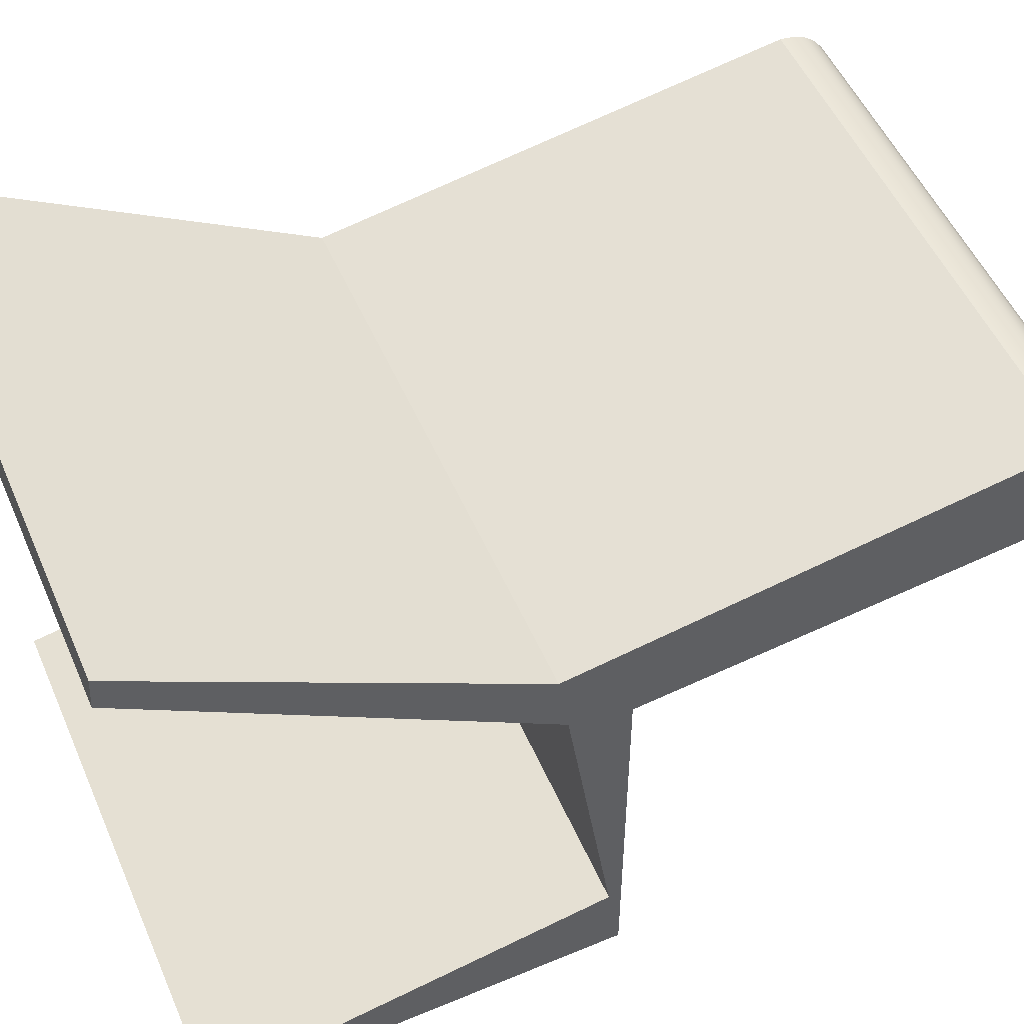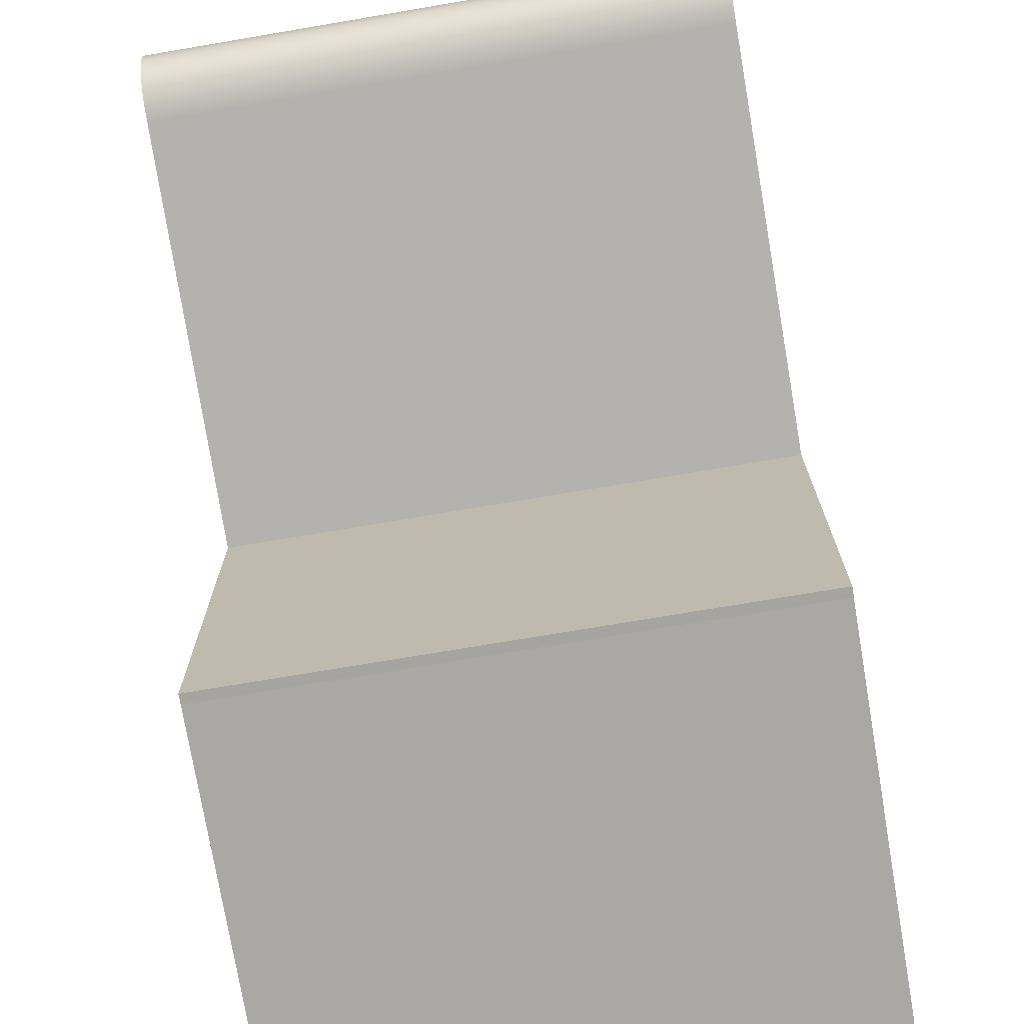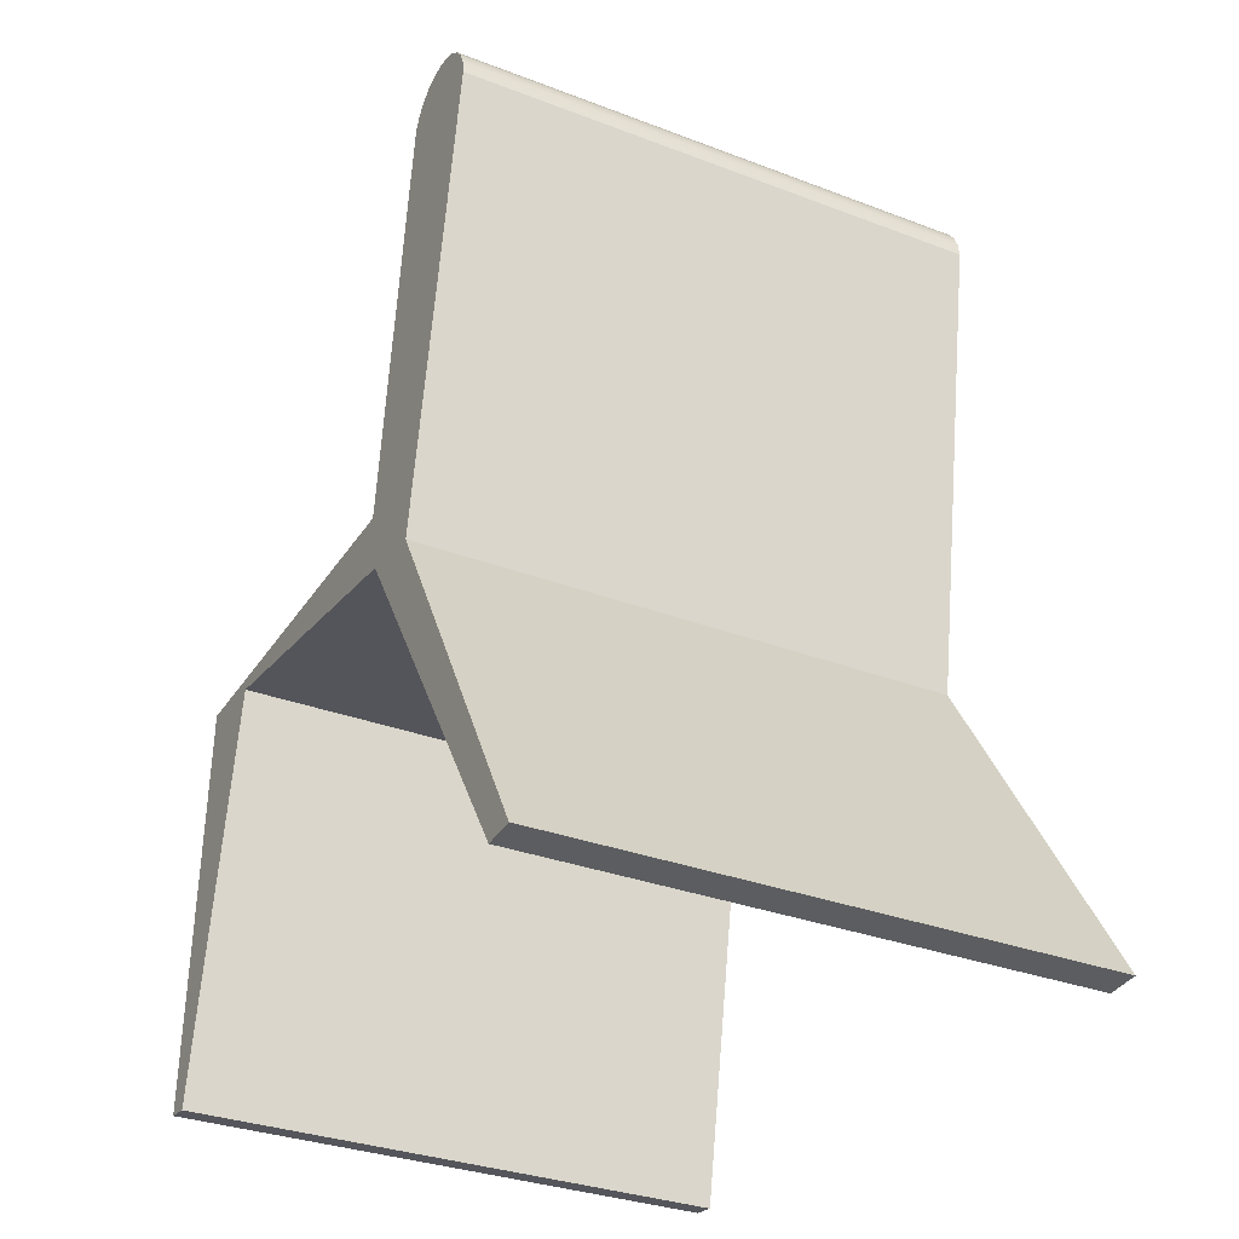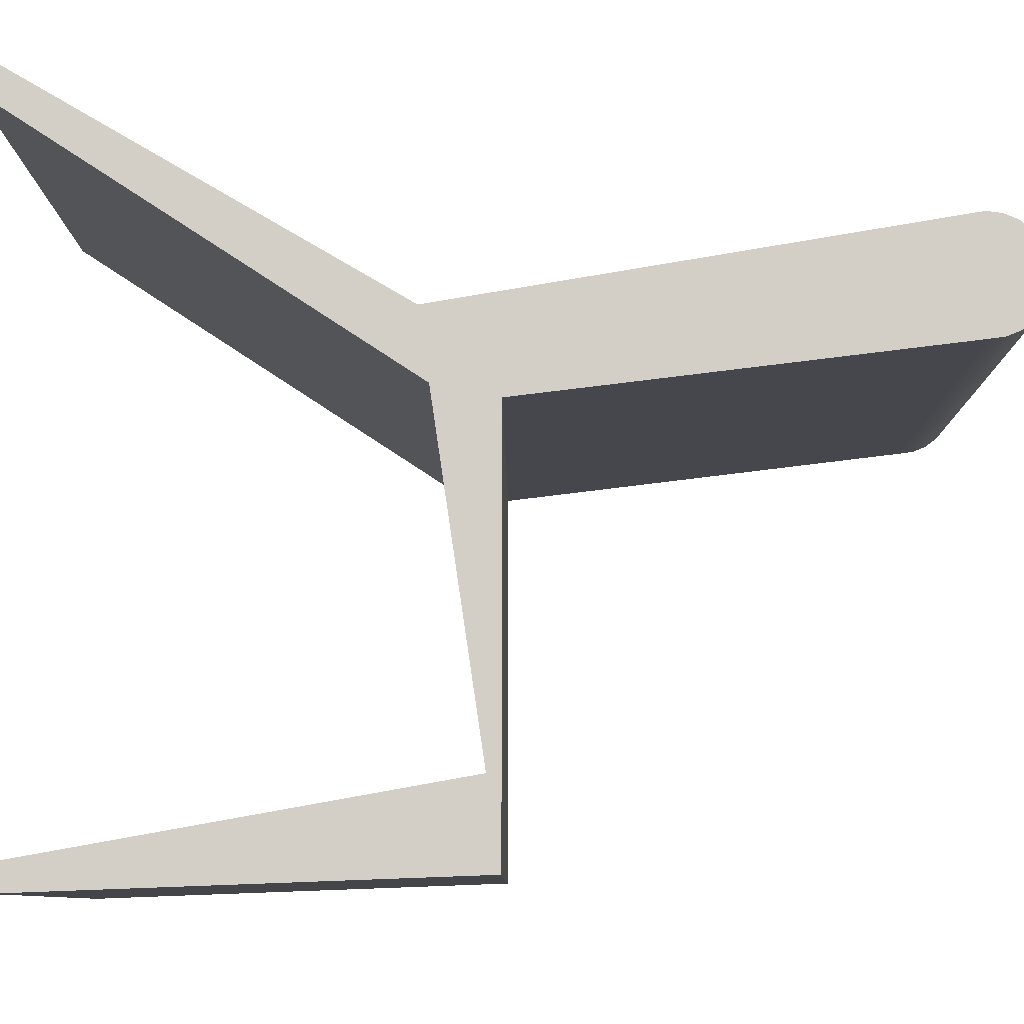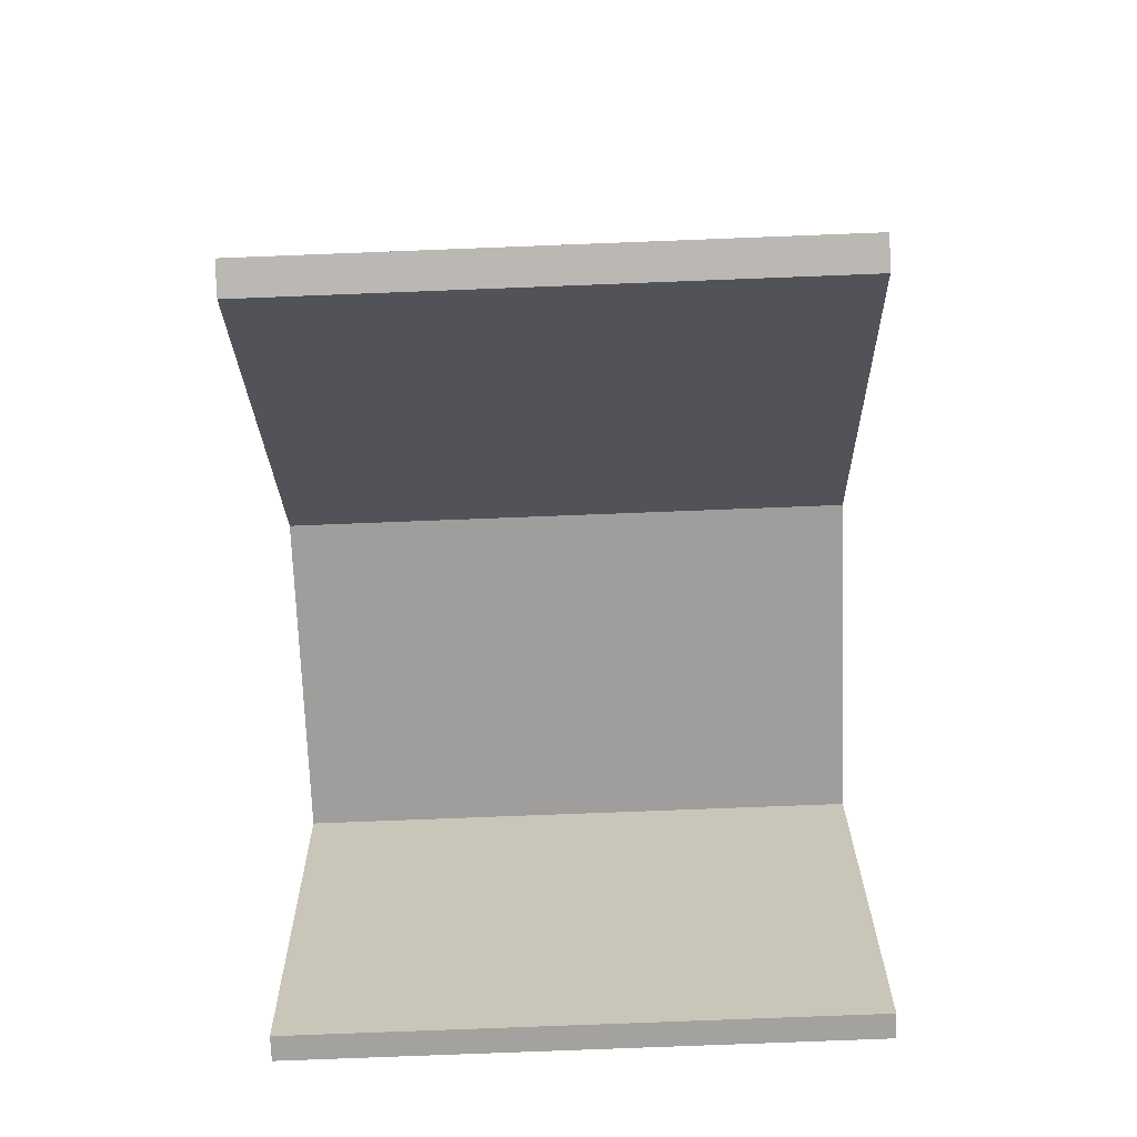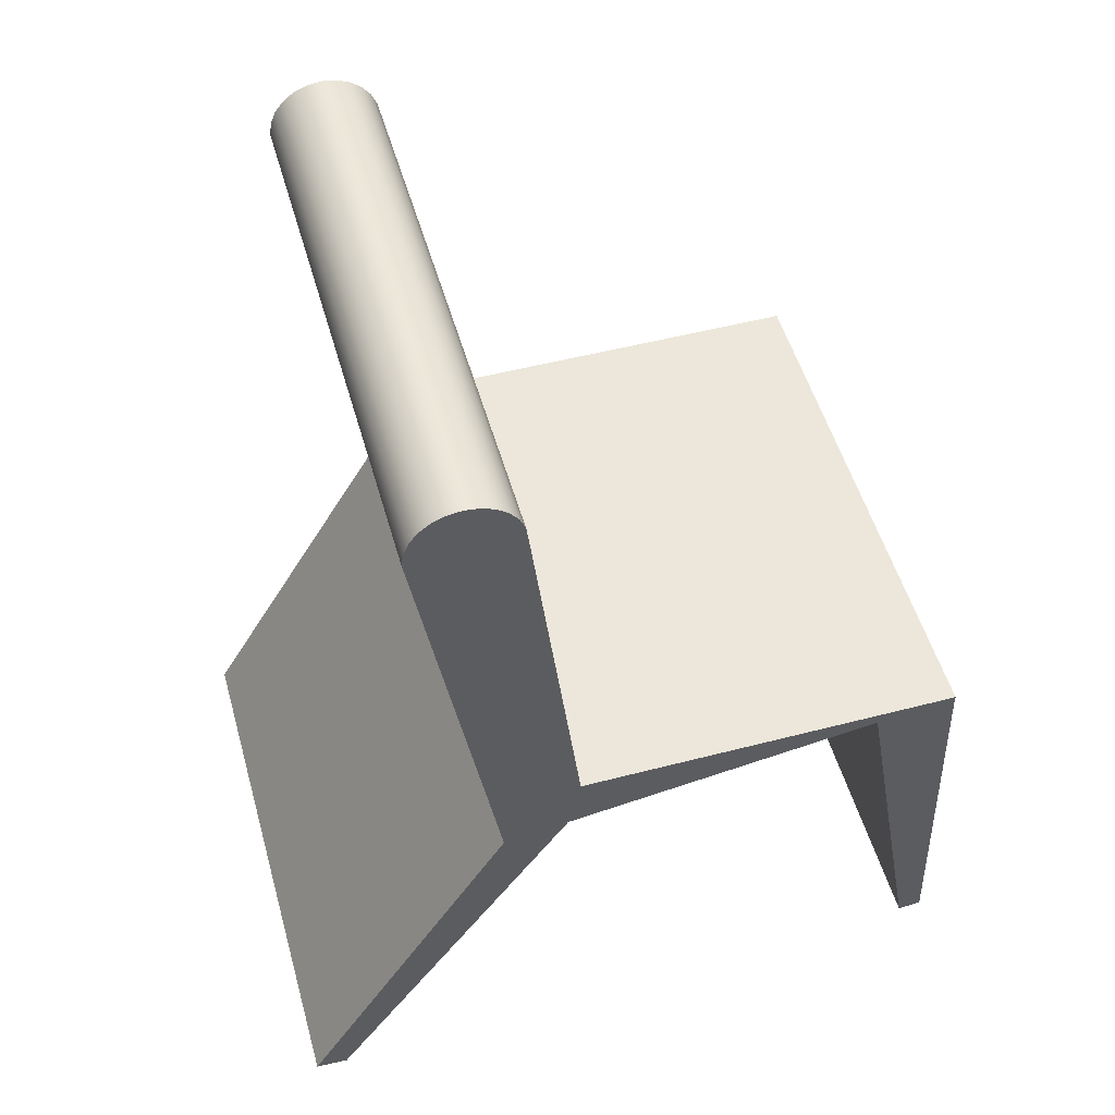
<metadata>
{"format":"obj","ext":"obj","renderer":"f3d","projection":"perspective","resolution":1024,"background":"white","views":[{"elev":52.0,"azim":66.8,"up":"+Z"},{"elev":-73.2,"azim":-170.4,"up":"+Z"},{"elev":-32.5,"azim":-27.9,"up":"+Y"},{"elev":-8.7,"azim":90.5,"up":"+Z"},{"elev":-79.4,"azim":2.2,"up":"+Y"},{"elev":51.8,"azim":74.3,"up":"+Y"}]}
</metadata>
<code>
v 0.2163 -0.1767 0.005703
v -0.2163 -0.1393 -0.2474
v 0.2163 -0.1393 -0.2474
v -0.2163 -0.1767 0.005703
v -0.2163 -0.4586 -0.3043
v 0.2163 -0.1294 -0.004089
v 0.2163 -0.4802 0.2047
v -0.2163 -0.1294 -0.004089
v 0.2163 -0.4586 -0.3043
v -0.2163 -0.1294 -0.3117
v 0.2163 -0.137 -0.3117
v 0.2163 0.188 0.0343
v -0.2163 -0.4802 0.2047
v 0.2163 -0.1845 0.05789
v -0.2163 0.188 0.0343
v -0.2163 -0.4563 -0.3234
v -0.2163 -0.137 -0.3117
v 0.2163 -0.1294 -0.3117
v -0.2163 -0.4787 0.2308
v -0.2163 -0.1845 0.05789
v 0.2163 -0.4787 0.2308
v 0.2163 -0.4563 -0.3234
v -0.2163 0.1991 0.03576
v 0.2163 0.1991 0.03576
v 0.2163 0.2095 0.04005
v -0.2163 0.2095 0.04005
v 0.2163 0.2184 0.04686
v 0.2163 0.188 0.1201
v -0.2163 0.2184 0.04686
v 0.2163 0.2252 0.05574
v -0.2163 0.188 0.1201
v 0.2163 0.2295 0.06609
v -0.2163 0.2252 0.05574
v 0.2163 0.1991 0.1186
v -0.2163 0.2295 0.06609
v 0.2163 0.2309 0.07718
v -0.2163 0.1991 0.1186
v 0.2163 0.2095 0.1143
v -0.2163 0.2309 0.07718
v 0.2163 0.2295 0.08828
v -0.2163 0.2095 0.1143
v 0.2163 0.2184 0.1075
v -0.2163 0.2295 0.08828
v 0.2163 0.2252 0.09863
v -0.2163 0.2184 0.1075
v -0.2163 0.2252 0.09863
g mesh1_mesh1-geometry
f 1 2 3
f 2 1 4
f 5 3 2
f 3 6 1
f 7 4 1
f 8 2 4
f 3 5 9
f 10 5 2
f 11 6 3
f 1 6 12
f 4 7 13
f 14 7 1
f 10 2 8
f 8 4 15
f 16 9 5
f 11 3 9
f 17 5 10
f 6 11 18
f 6 15 12
f 1 12 14
f 7 19 13
f 20 4 13
f 7 14 21
f 6 10 8
f 15 4 20
f 15 6 8
f 9 16 22
f 5 17 16
f 9 22 11
f 10 11 17
f 11 10 18
f 10 6 18
f 23 12 15
f 14 12 24
f 19 7 21
f 20 13 19
f 14 19 21
f 15 20 23
f 17 22 16
f 22 17 11
f 12 23 24
f 14 24 25
f 19 14 20
f 23 20 26
f 26 24 23
f 24 26 25
f 14 25 27
f 28 20 14
f 26 20 29
f 29 25 26
f 25 29 27
f 14 27 30
f 20 28 31
f 14 32 28
f 29 20 33
f 29 30 27
f 14 30 32
f 34 31 28
f 35 20 31
f 28 32 36
f 20 35 33
f 30 29 33
f 33 32 30
f 31 34 37
f 28 38 34
f 35 31 39
f 35 36 32
f 28 36 40
f 32 33 35
f 38 37 34
f 41 31 37
f 28 42 38
f 39 31 43
f 36 35 39
f 39 40 36
f 28 40 44
f 37 38 41
f 45 31 41
f 28 44 42
f 42 41 38
f 43 31 46
f 40 39 43
f 43 44 40
f 46 31 45
f 41 42 45
f 46 42 44
f 44 43 46
f 42 46 45

</code>
